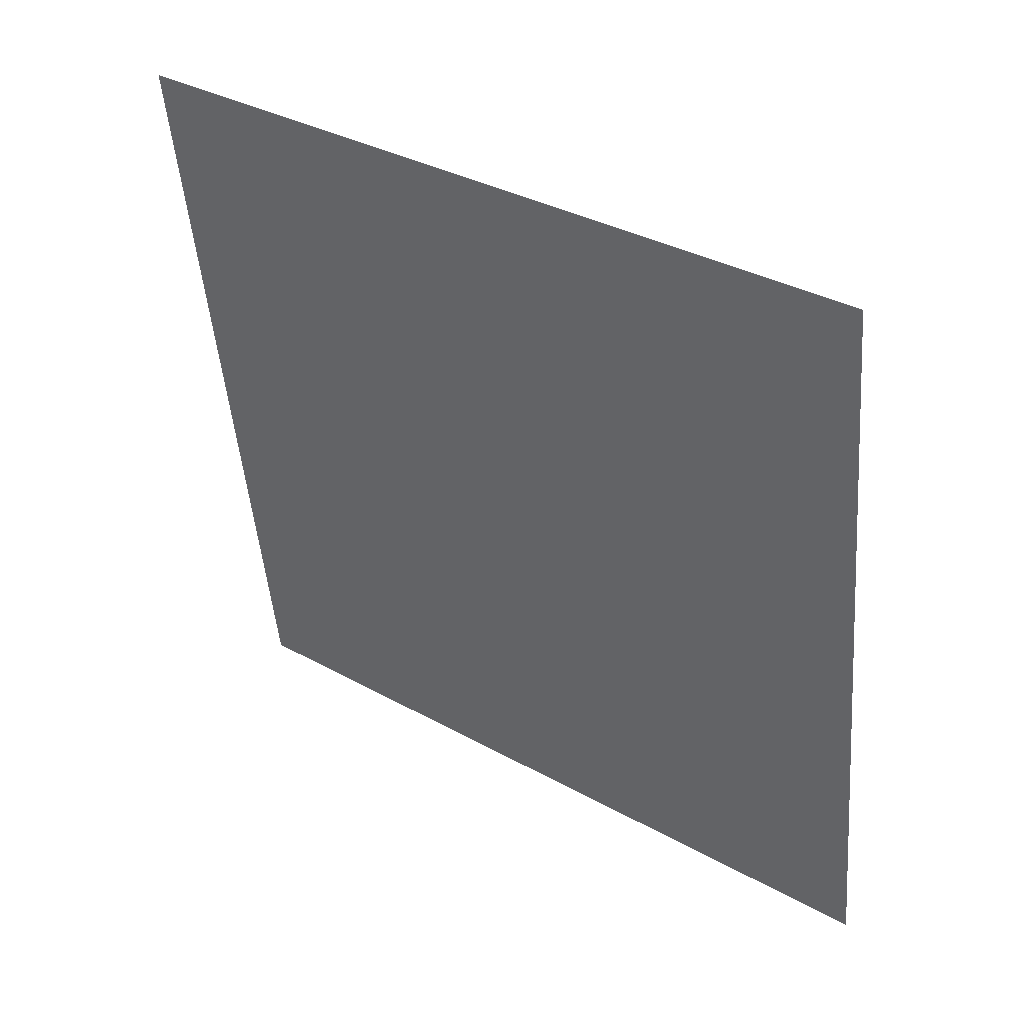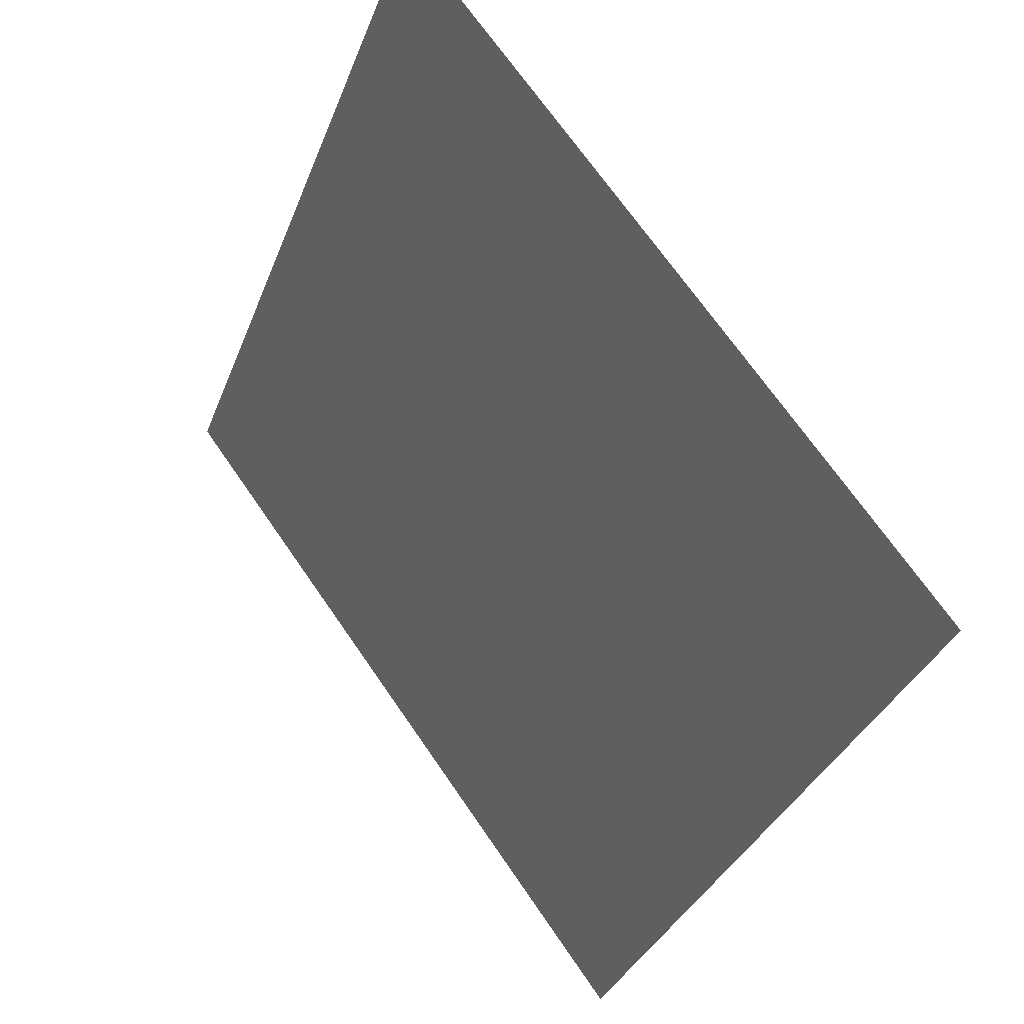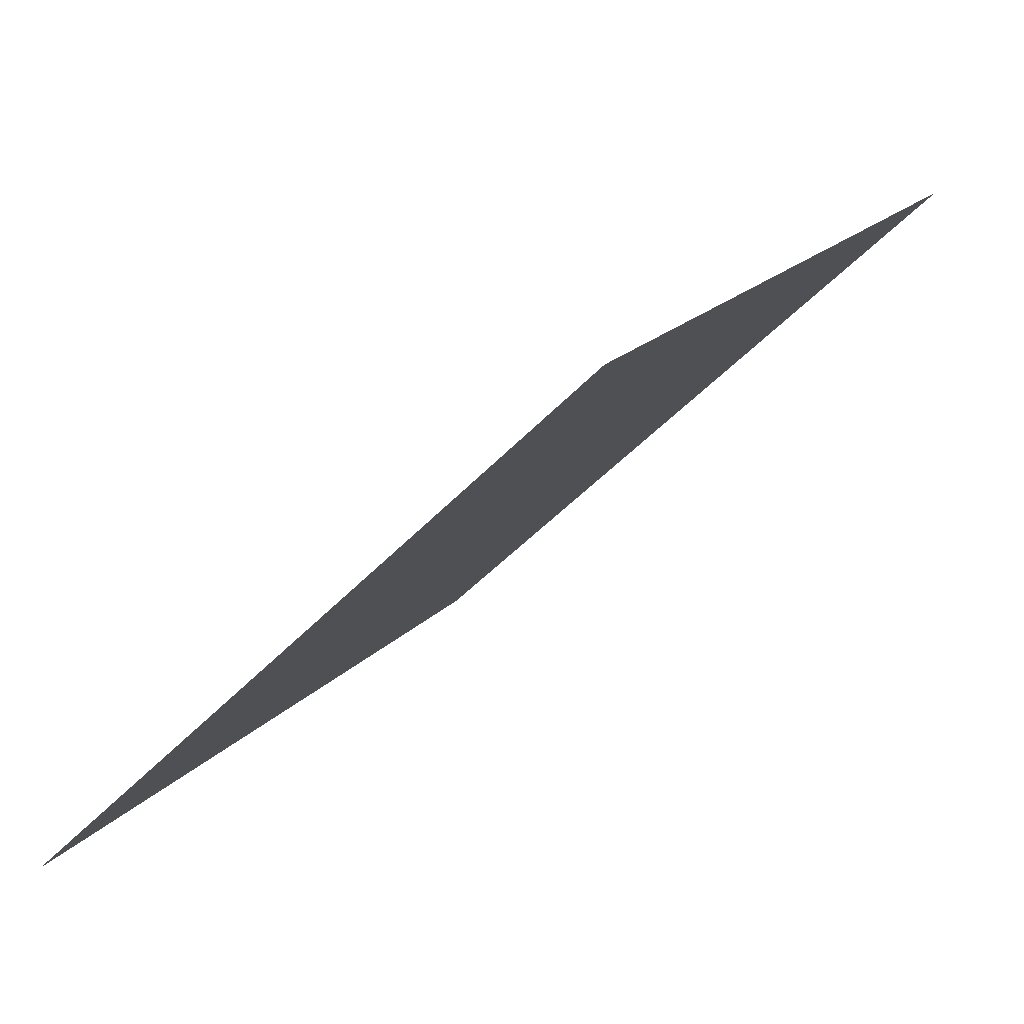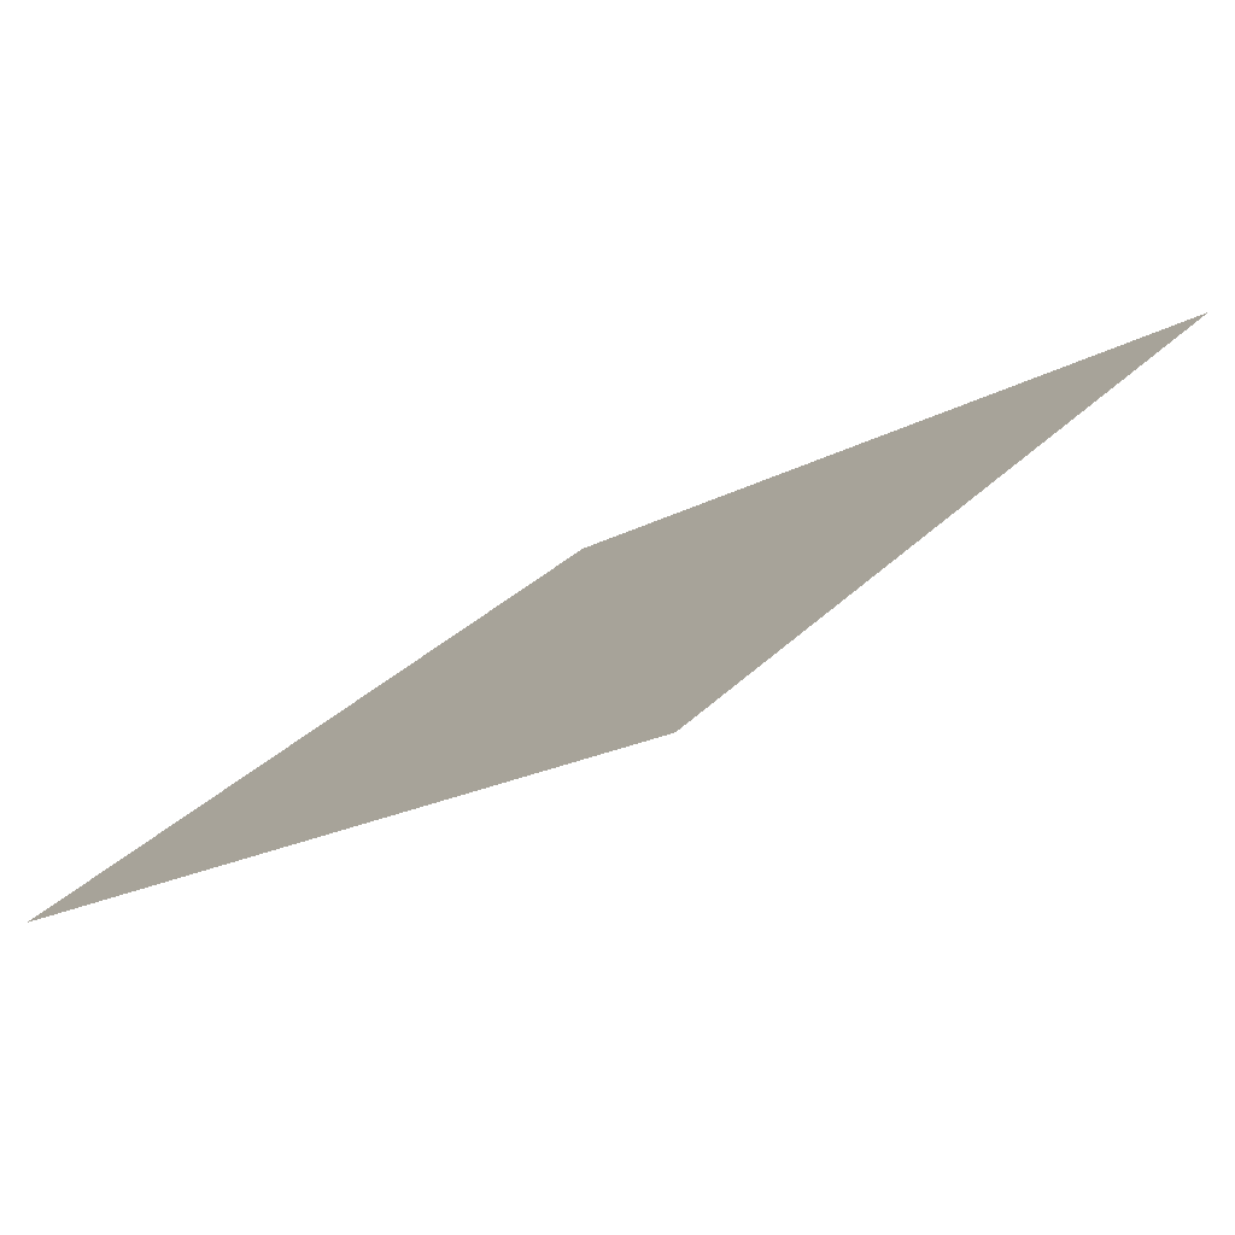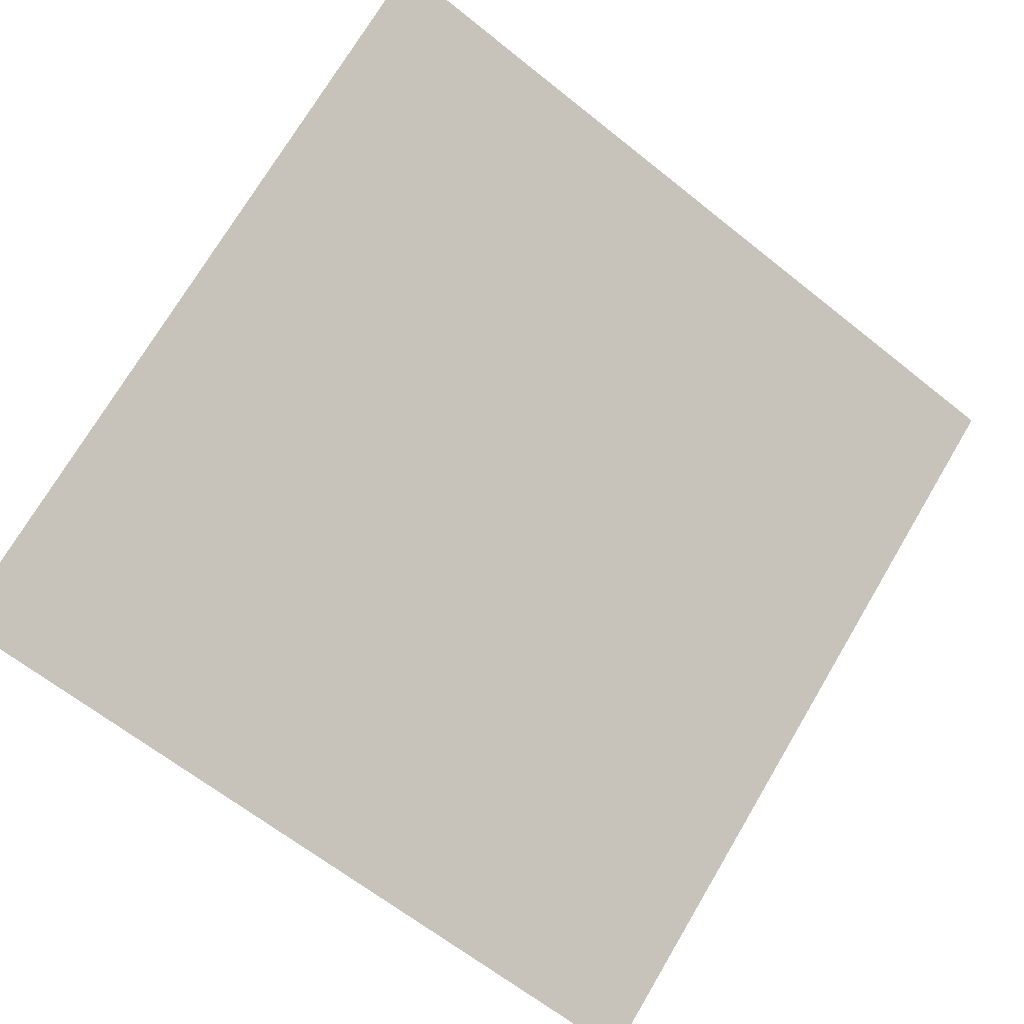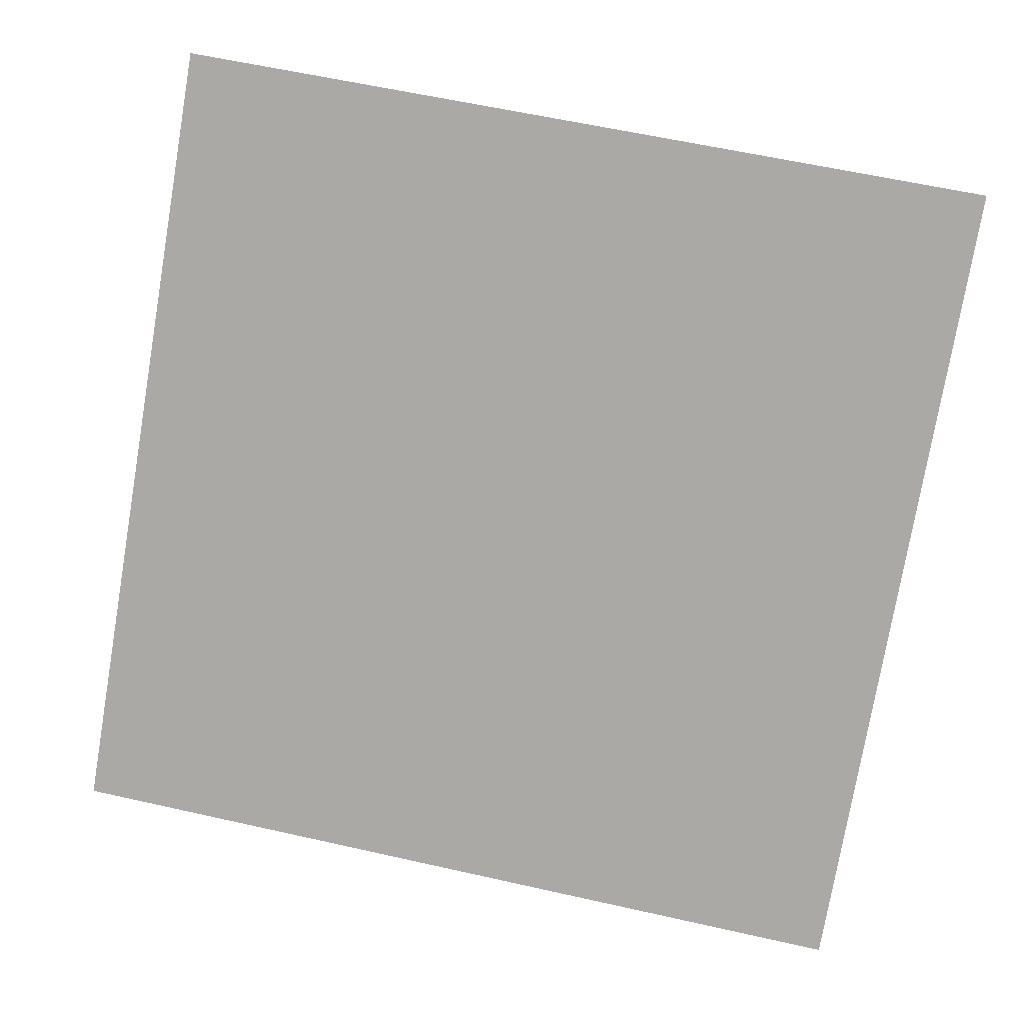
<metadata>
{"format":"obj","ext":"obj","renderer":"f3d","projection":"perspective","resolution":1024,"background":"white","views":[{"elev":-50.3,"azim":95.3,"up":"+Y"},{"elev":-34.0,"azim":-110.6,"up":"+Z"},{"elev":-46.4,"azim":49.1,"up":"+Z"},{"elev":-16.6,"azim":-132.0,"up":"+Y"},{"elev":-62.5,"azim":-38.3,"up":"+Y"},{"elev":66.7,"azim":-166.6,"up":"+Y"}]}
</metadata>
<code>
v -0.04481 0.6022 0.2605
v -0.05137 0.6024 0.2605
v -0.05125 0.6063 0.2658
v -0.0447 0.6062 0.2657
f 4 3 2 1

</code>
